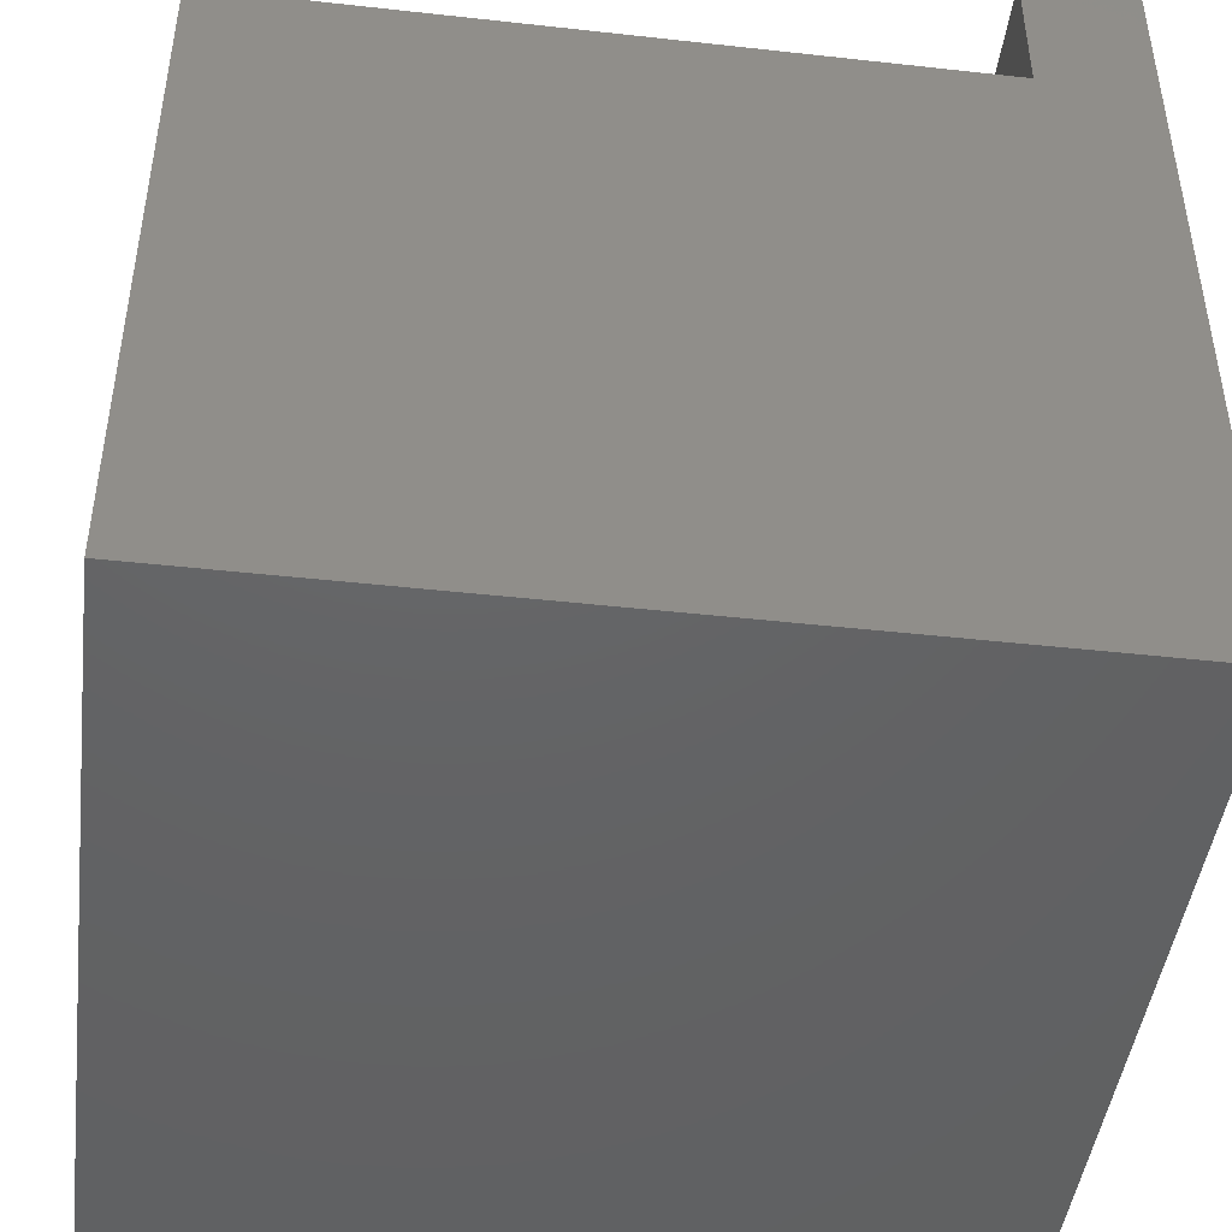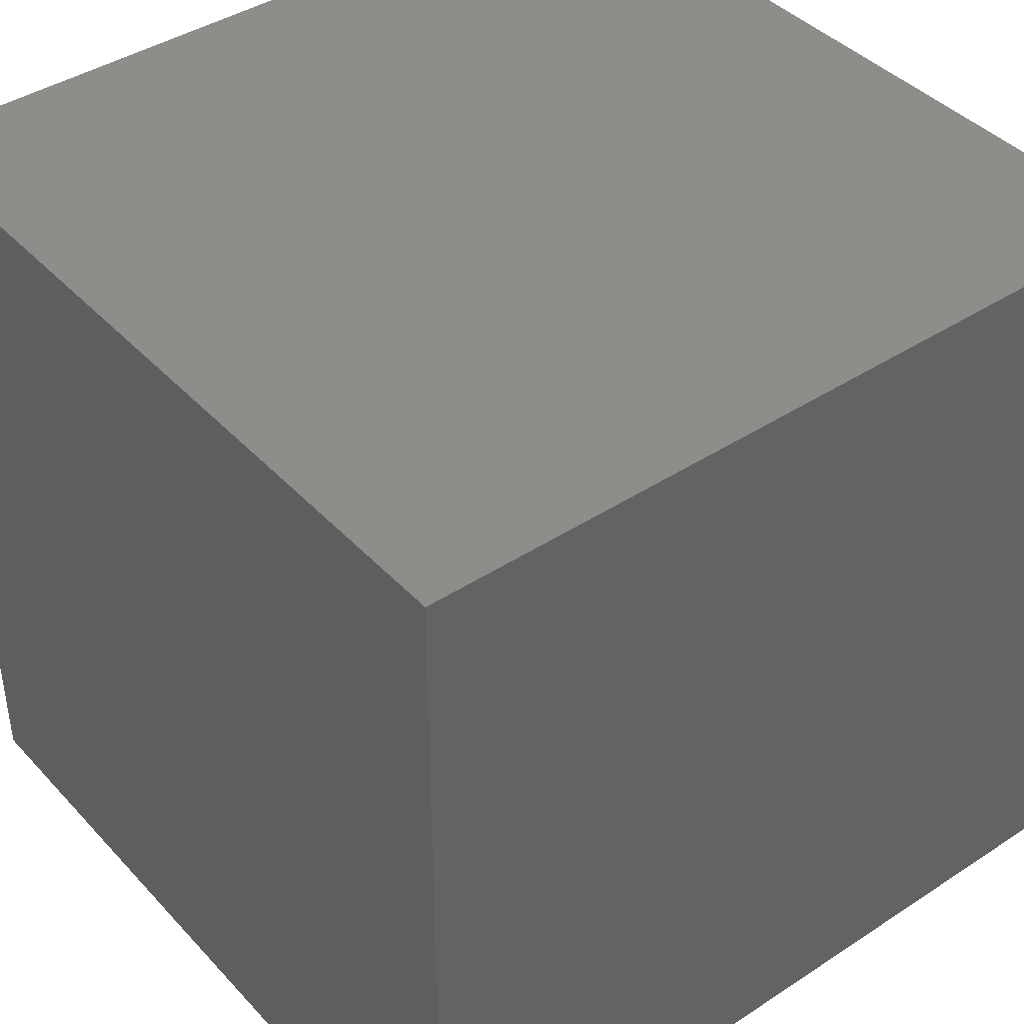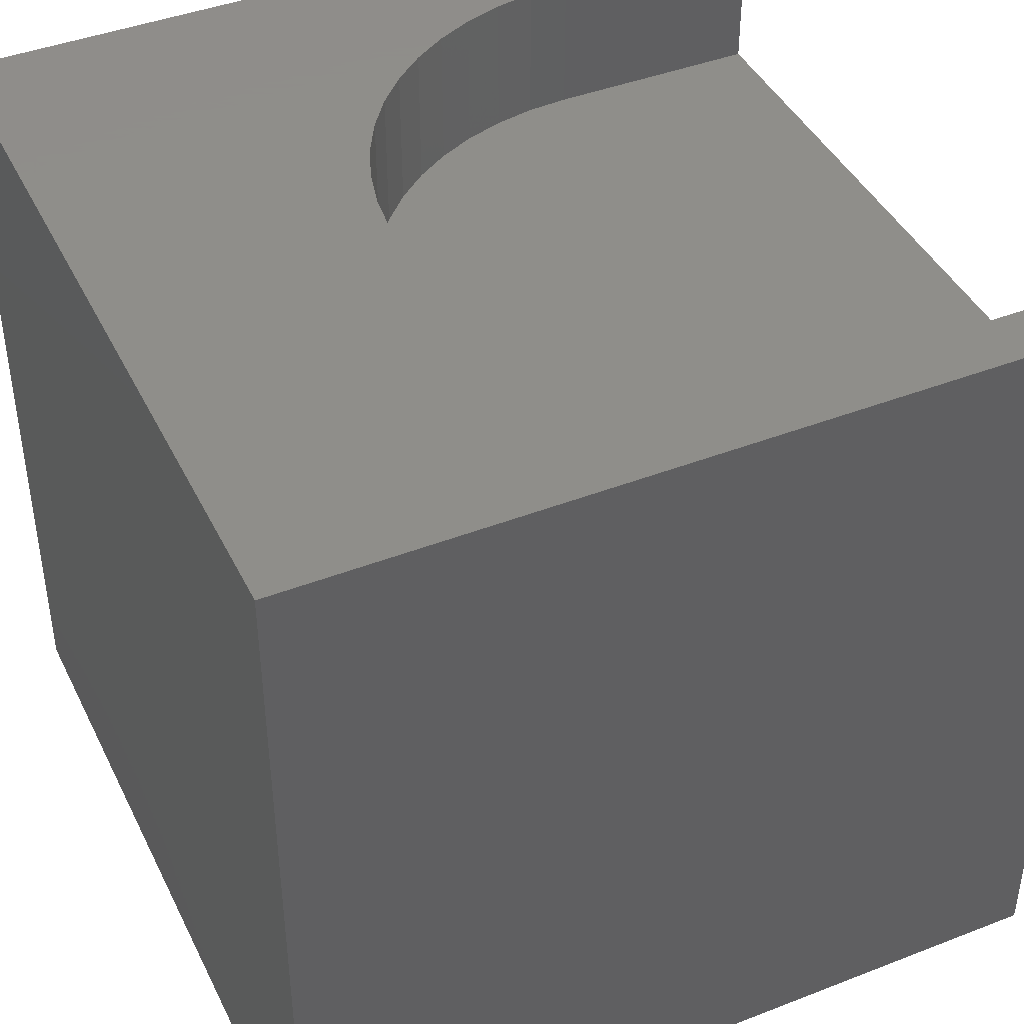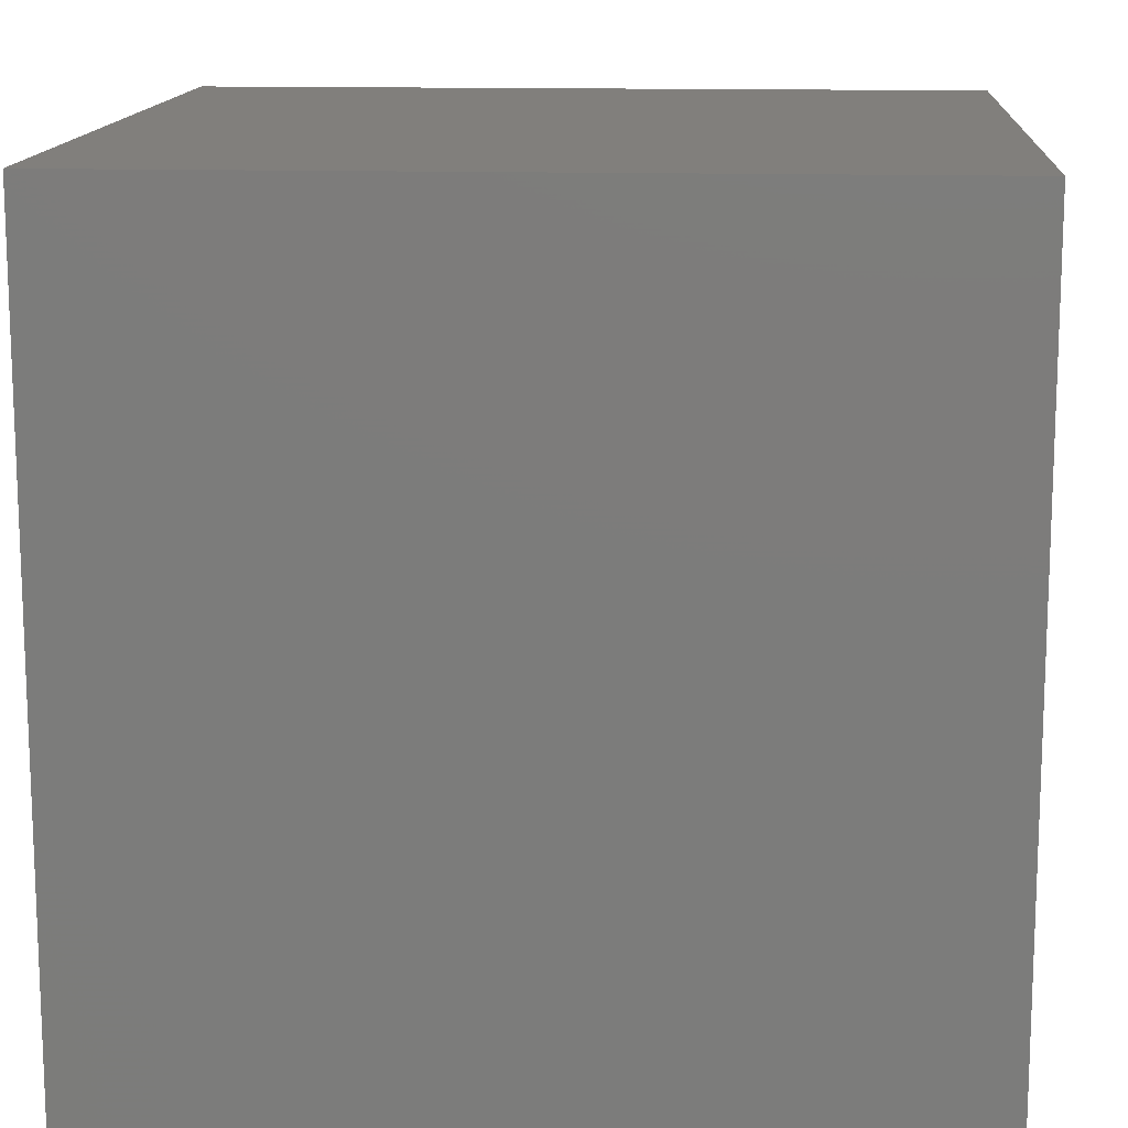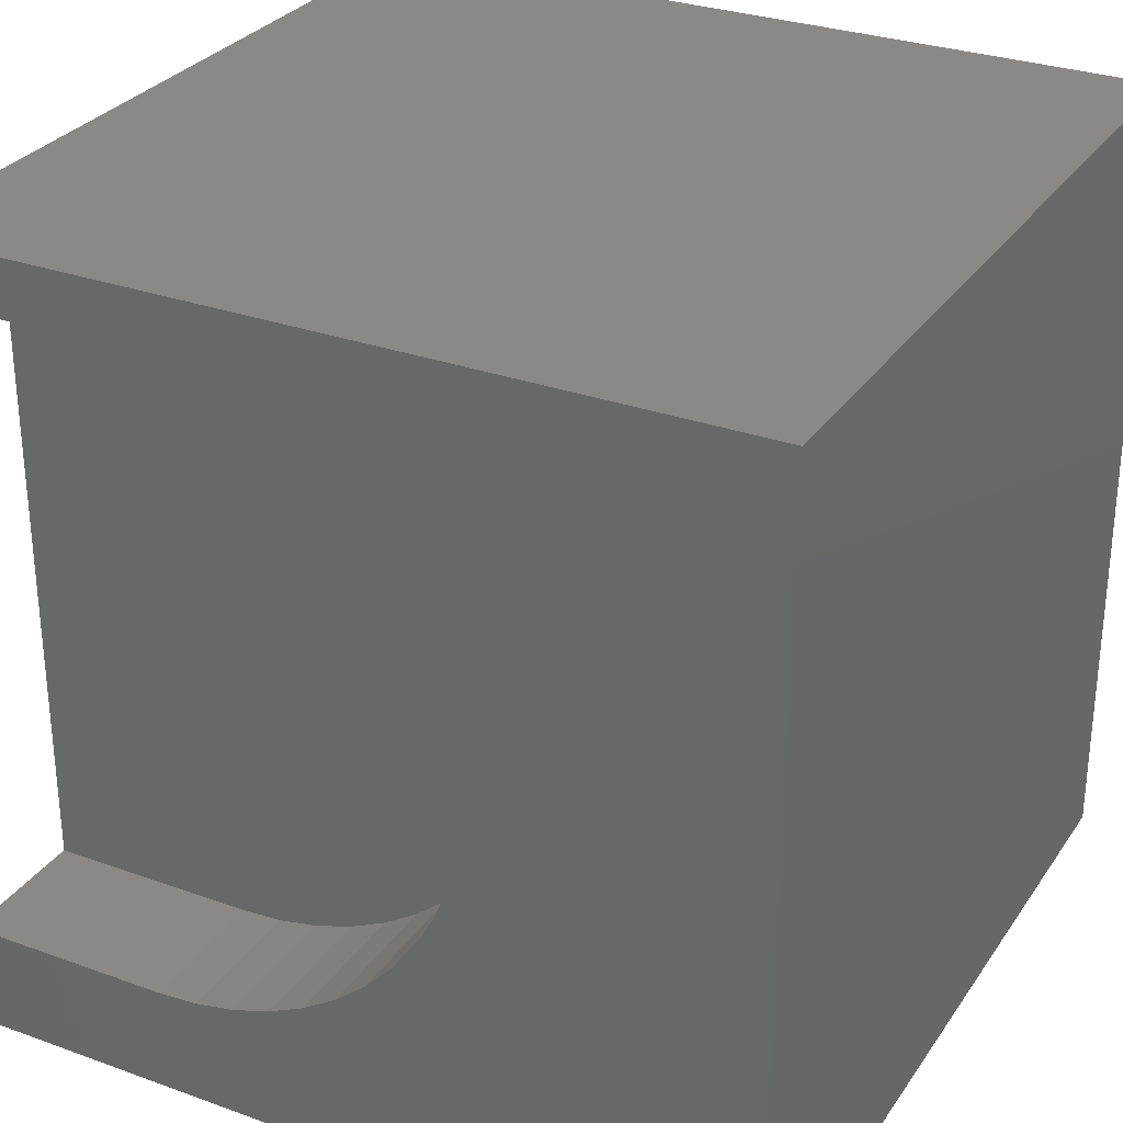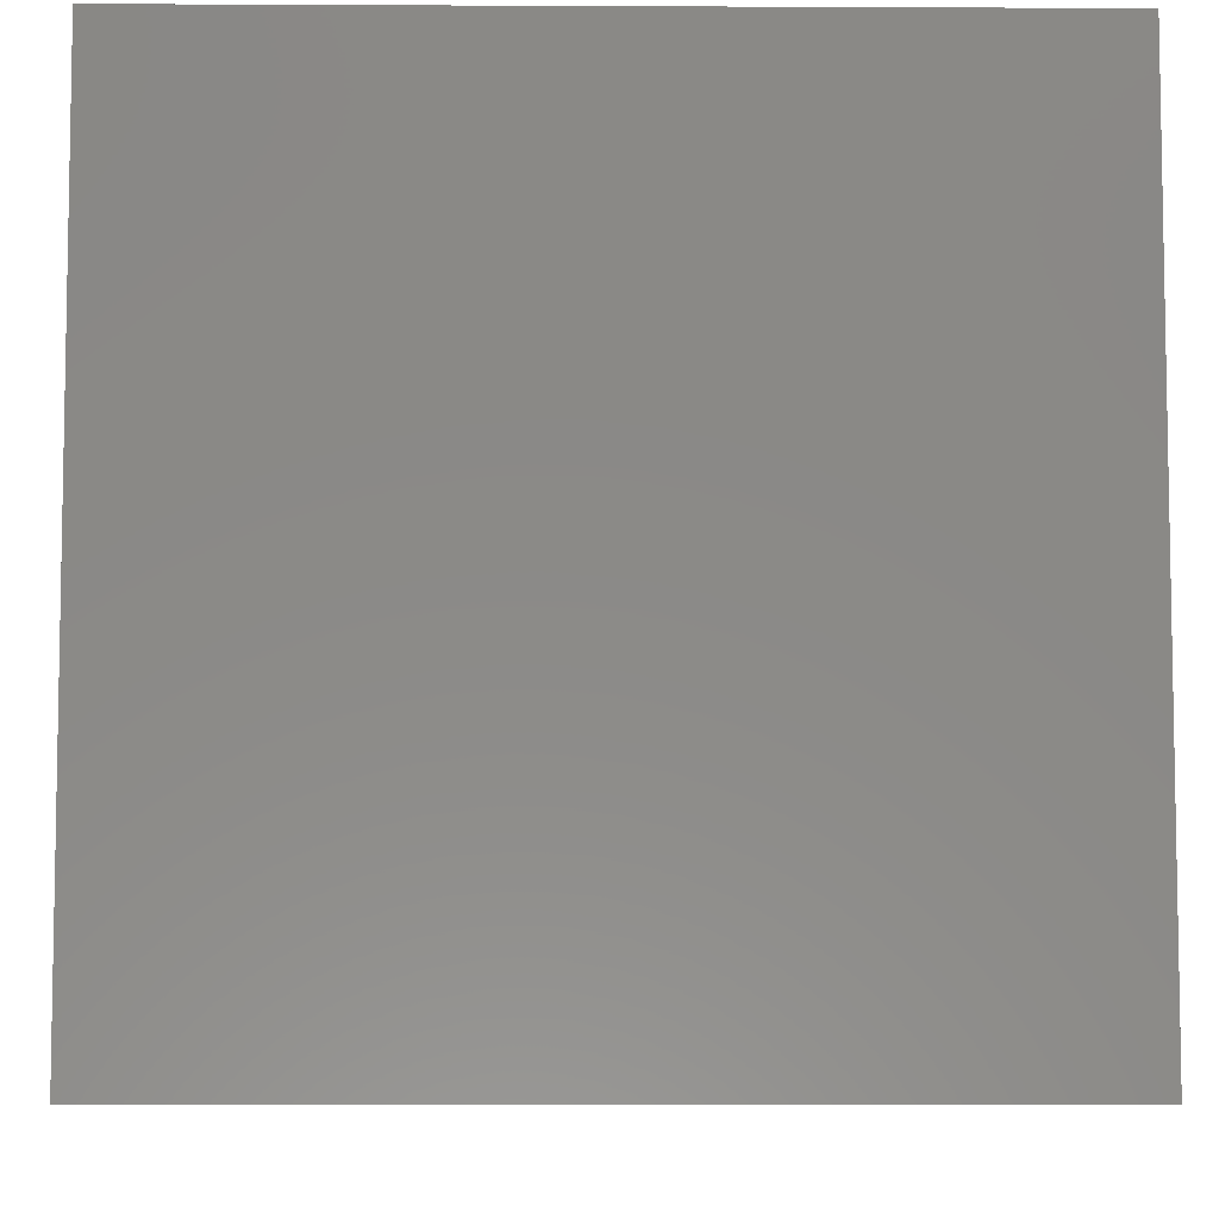
<metadata>
{"format":"stl","ext":"stl","renderer":"f3d","projection":"perspective","resolution":1024,"background":"white","views":[{"elev":-45.4,"azim":-97.3,"up":"+Z"},{"elev":41.4,"azim":141.6,"up":"+Y"},{"elev":42.8,"azim":155.2,"up":"+Z"},{"elev":13.7,"azim":93.9,"up":"+Y"},{"elev":29.7,"azim":27.9,"up":"+Y"},{"elev":-6.8,"azim":89.2,"up":"+Y"}]}
</metadata>
<code>
# stl→obj: 64 verts, 124 faces
v 0 0 10
v 0 1.339 10
v 0 1.339 8.268
v 0 9.313 10
v 0 10 10
v 0 9.313 8.268
v 0 10 0
v 0 0 0
v 2.564 9.313 10
v 3.063 9.282 10
v 10 10 10
v 3.555 9.188 10
v 4.031 9.033 10
v 4.484 8.82 10
v 4.907 8.552 10
v 5.293 8.232 10
v 6.171 7.024 10
v 6.355 6.558 10
v 5.636 7.867 10
v 5.93 7.462 10
v 10 0 10
v 6.48 4.579 10
v 6.355 4.094 10
v 5.636 2.785 10
v 5.293 2.42 10
v 4.031 1.619 10
v 3.555 1.464 10
v 3.063 1.371 10
v 2.564 1.339 10
v 6.48 6.073 10
v 6.543 5.576 10
v 6.543 5.076 10
v 6.171 3.628 10
v 5.93 3.19 10
v 4.907 2.101 10
v 4.484 1.832 10
v 10 10 0
v 10 0 0
v 2.564 9.313 8.268
v 2.564 1.339 8.268
v 3.063 9.282 8.268
v 3.555 9.188 8.268
v 3.555 1.464 8.268
v 4.031 1.619 8.268
v 6.355 6.558 8.268
v 3.063 1.371 8.268
v 6.171 7.024 8.268
v 5.93 7.462 8.268
v 5.636 7.867 8.268
v 5.293 8.232 8.268
v 4.907 8.552 8.268
v 4.484 1.832 8.268
v 4.907 2.101 8.268
v 5.293 2.42 8.268
v 4.484 8.82 8.268
v 4.031 9.033 8.268
v 5.93 3.19 8.268
v 6.543 5.076 8.268
v 6.543 5.576 8.268
v 6.171 3.628 8.268
v 6.355 4.094 8.268
v 6.48 4.579 8.268
v 5.636 2.785 8.268
v 6.48 6.073 8.268
f 1 2 3
f 4 5 6
f 6 5 7
f 6 7 3
f 3 7 8
f 3 8 1
f 4 9 5
f 5 9 10
f 5 10 11
f 11 10 12
f 11 12 13
f 13 14 11
f 11 14 15
f 11 15 16
f 11 17 18
f 16 19 11
f 11 19 20
f 11 20 17
f 21 22 23
f 21 24 25
f 26 27 21
f 21 27 28
f 21 28 1
f 1 28 29
f 1 29 2
f 18 30 11
f 11 30 31
f 11 31 21
f 21 31 32
f 21 32 22
f 23 33 21
f 21 33 34
f 21 34 24
f 25 35 21
f 21 35 36
f 21 36 26
f 37 11 38
f 38 11 21
f 7 37 8
f 8 37 38
f 11 37 5
f 5 37 7
f 38 21 8
f 8 21 1
f 6 3 39
f 39 3 40
f 39 40 41
f 41 40 42
f 43 44 45
f 43 45 46
f 46 45 40
f 40 45 47
f 40 47 48
f 48 49 40
f 40 49 50
f 40 50 51
f 44 52 45
f 45 52 53
f 45 53 54
f 51 55 40
f 40 55 56
f 40 56 42
f 57 58 59
f 57 60 58
f 58 60 61
f 58 61 62
f 54 63 45
f 45 63 57
f 45 57 64
f 64 57 59
f 6 39 4
f 4 39 9
f 40 29 28
f 40 28 46
f 46 28 27
f 46 27 43
f 43 27 26
f 43 26 44
f 44 26 36
f 44 36 52
f 52 36 35
f 52 35 53
f 53 35 25
f 53 25 54
f 54 25 24
f 54 24 63
f 63 24 34
f 63 34 57
f 57 34 33
f 57 33 60
f 60 33 23
f 60 23 61
f 61 23 22
f 61 22 62
f 62 22 32
f 62 32 58
f 58 32 31
f 58 31 59
f 59 31 30
f 59 30 64
f 64 30 18
f 64 18 45
f 45 18 17
f 45 17 47
f 47 17 20
f 47 20 48
f 48 20 19
f 48 19 49
f 49 19 16
f 49 16 50
f 50 16 15
f 50 15 51
f 51 15 14
f 51 14 55
f 55 14 13
f 55 13 56
f 56 13 12
f 56 12 42
f 42 12 10
f 42 10 41
f 41 10 9
f 41 9 39
f 40 3 29
f 29 3 2

</code>
